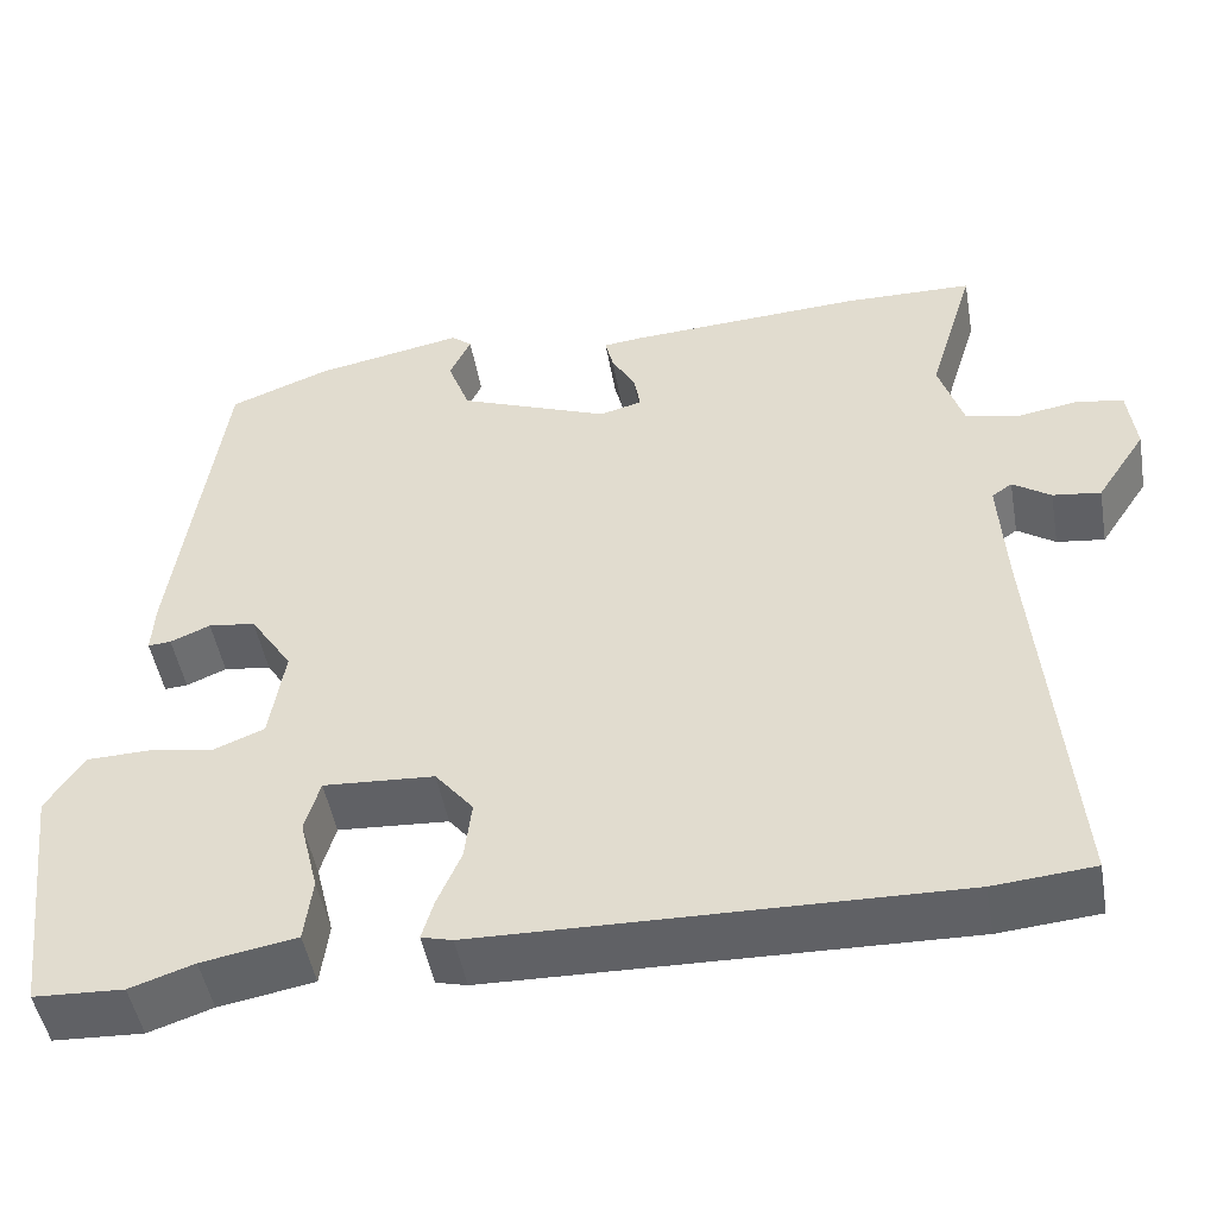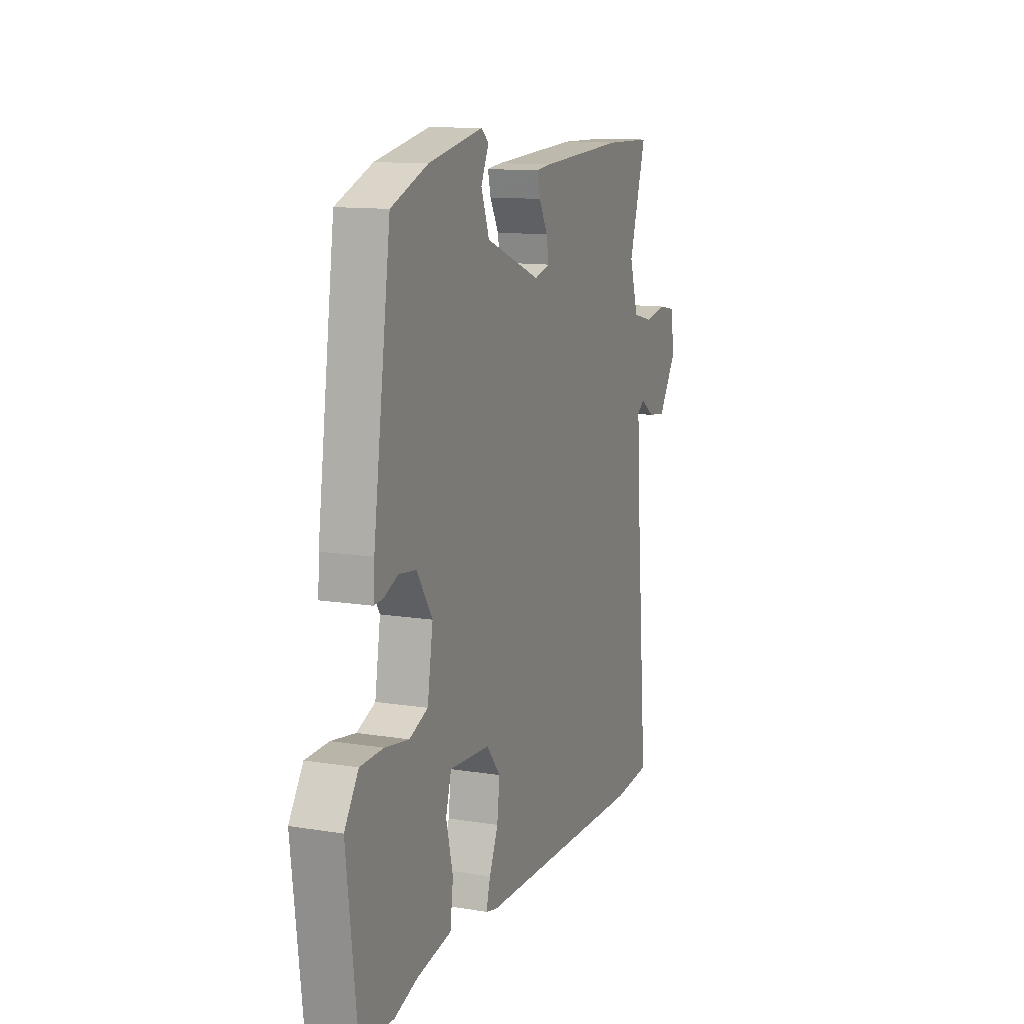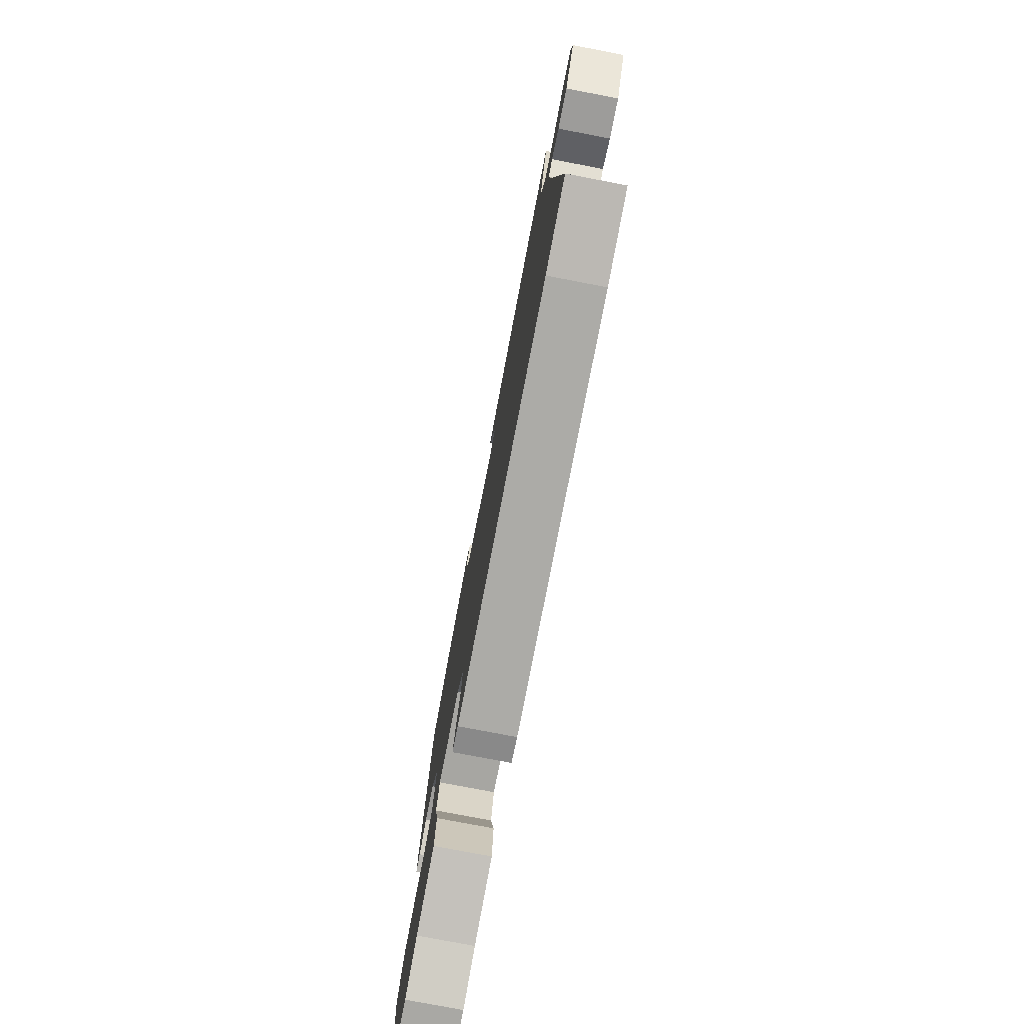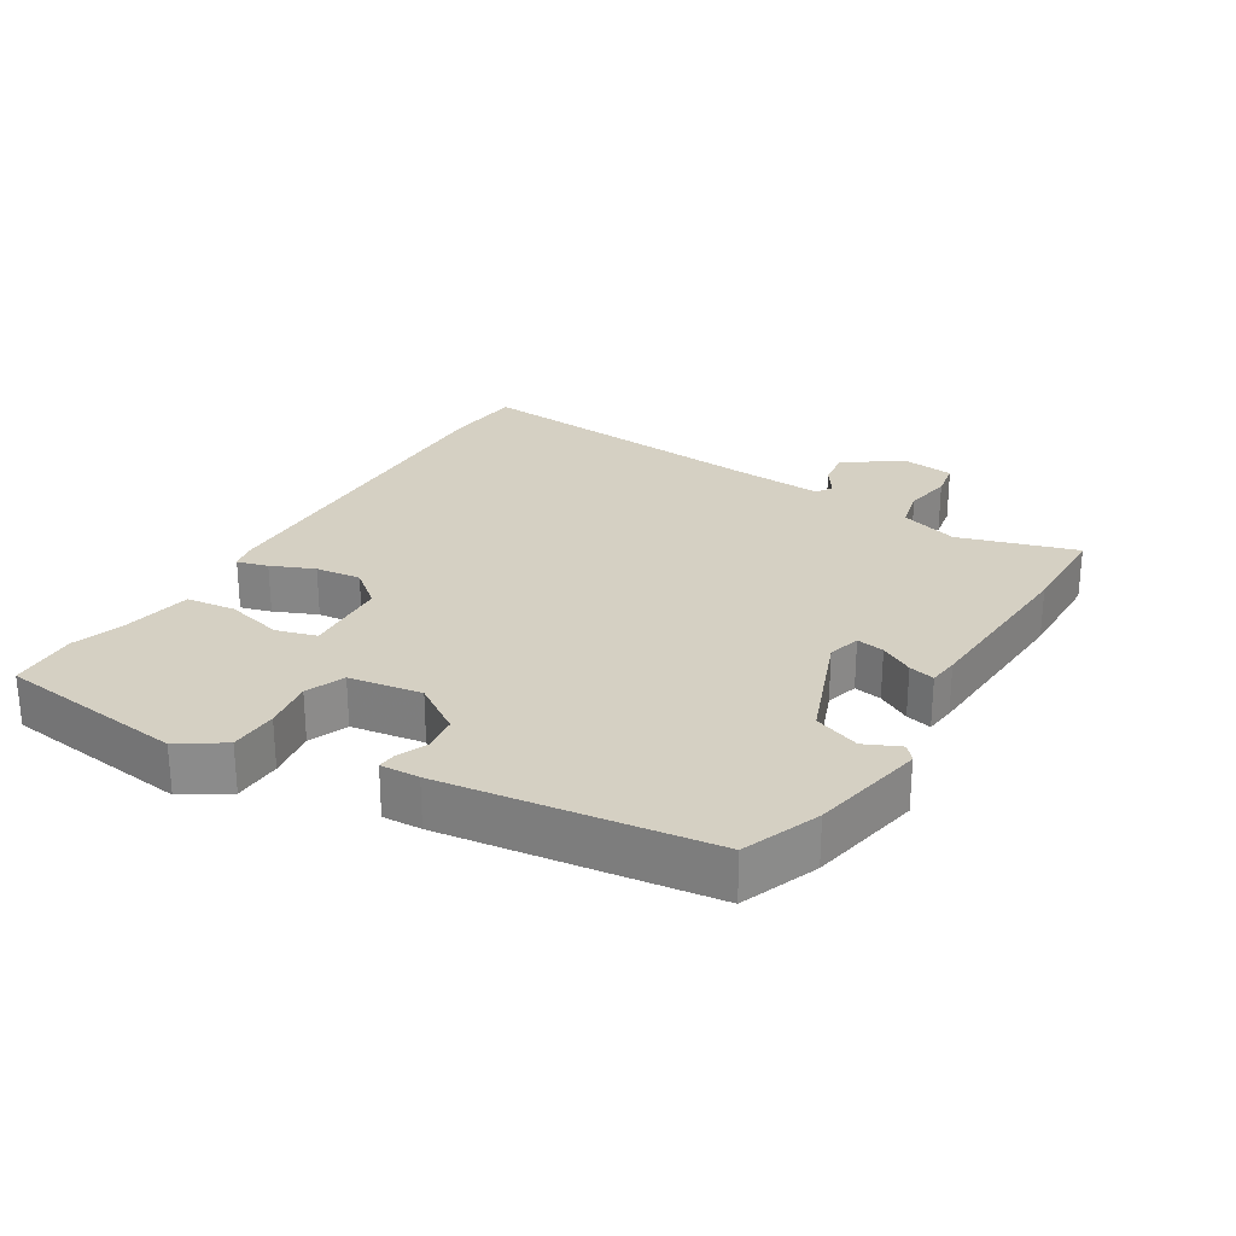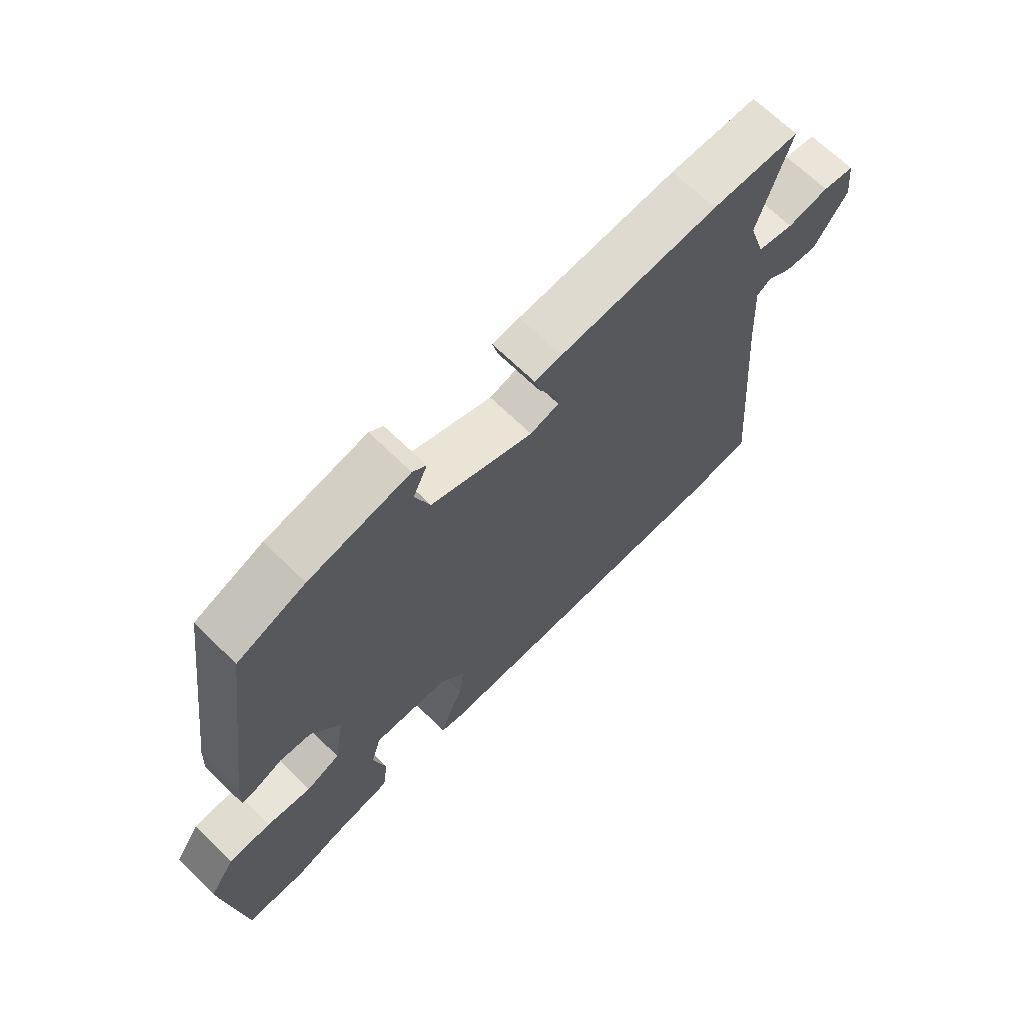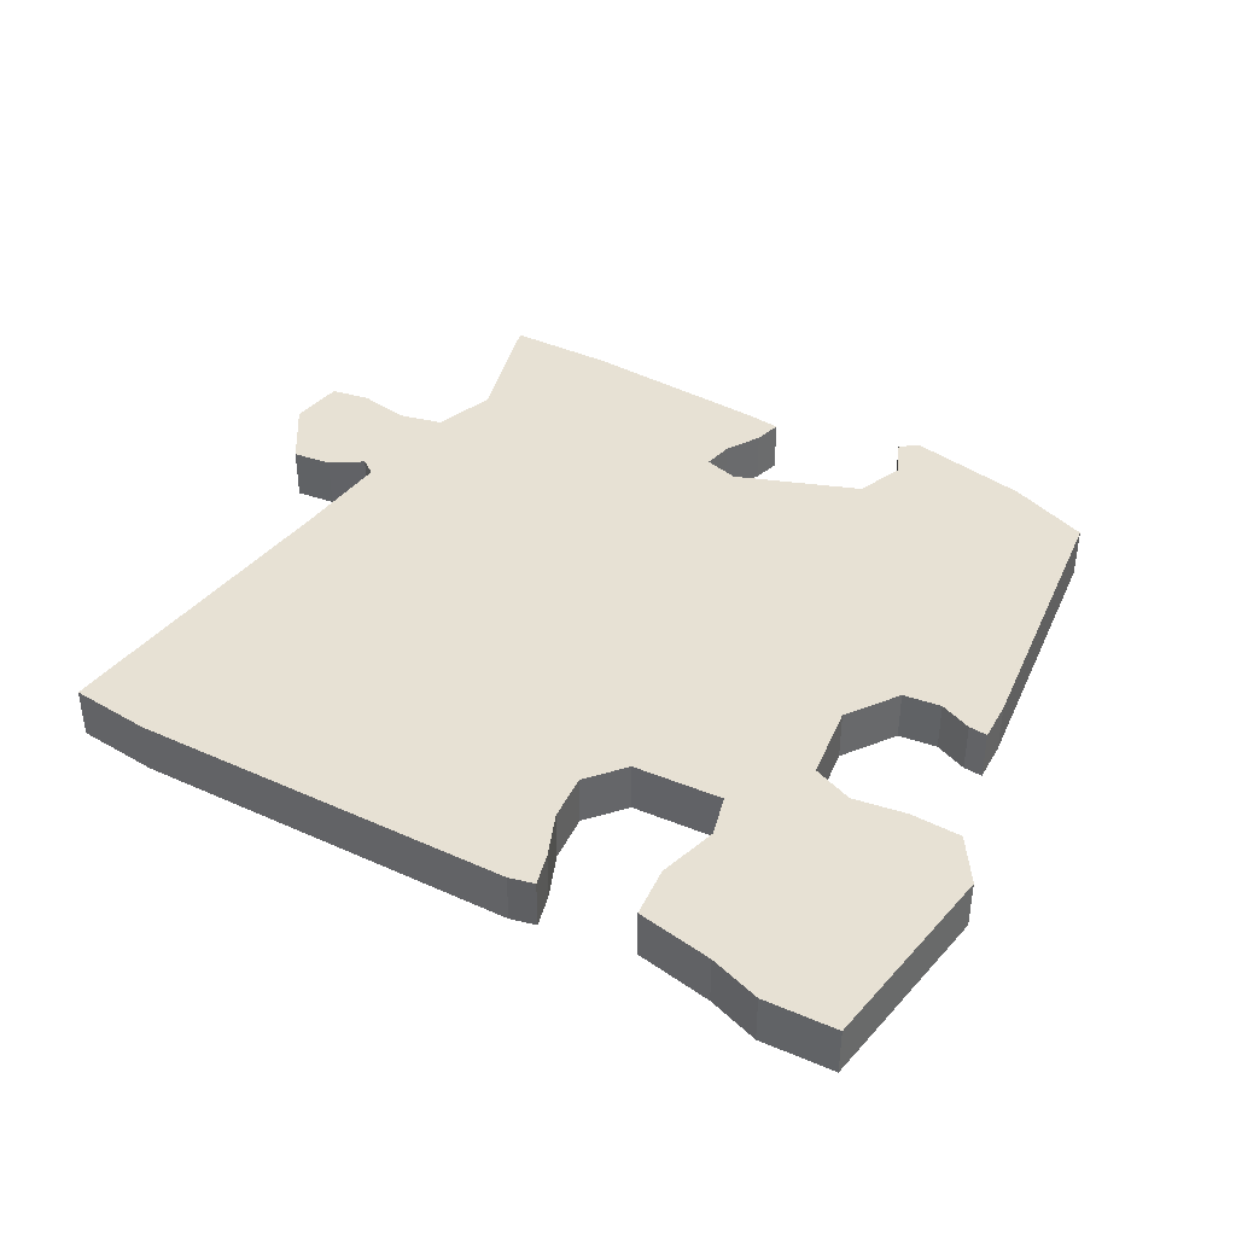
<metadata>
{"format":"obj","ext":"obj","renderer":"f3d","projection":"perspective","resolution":1024,"background":"white","views":[{"elev":-48.5,"azim":10.0,"up":"+Z"},{"elev":12.2,"azim":-69.1,"up":"+Z"},{"elev":-77.7,"azim":79.2,"up":"+Z"},{"elev":26.4,"azim":-58.5,"up":"+Y"},{"elev":67.9,"azim":-45.6,"up":"+Z"},{"elev":39.6,"azim":-149.4,"up":"+Y"}]}
</metadata>
<code>
v 0.393 0.07 0.502
v 0.539 0.07 0.499
v 0.486 0.07 0.326
v 0.513 0.07 0.24
v 0.574 0.07 0.225
v 0.643 0.07 0.237
v 0.696 0.07 0.227
v 0.705 0.07 0.152
v 0.649 0.07 0.067
v 0.595 0.07 0.074
v 0.552 0.07 0.103
v 0.529 0.07 0.087
v 0.537 0.07 -0.045
v 0.575 0.07 -0.493
v 0.462 0.07 -0.503
v -0.071 0.07 -0.49
v -0.106 0.07 -0.481
v -0.093 0.07 -0.436
v -0.066 0.07 -0.373
v -0.058 0.07 -0.306
v -0.101 0.07 -0.253
v -0.226 0.07 -0.245
v -0.243 0.07 -0.304
v -0.222 0.07 -0.389
v -0.231 0.07 -0.461
v -0.338 0.07 -0.48
v -0.41 0.07 -0.504
v -0.511 0.07 -0.499
v -0.544 0.07 -0.222
v -0.501 0.07 -0.157
v -0.43 0.07 -0.155
v -0.356 0.07 -0.167
v -0.299 0.07 -0.144
v -0.282 0.07 -0.037
v -0.33 0.07 0.036
v -0.383 0.07 0.043
v -0.428 0.07 0.024
v -0.454 0.07 0.022
v -0.451 0.07 0.079
v -0.397 0.07 0.469
v -0.284 0.07 0.513
v -0.116 0.07 0.546
v -0.093 0.07 0.527
v -0.117 0.07 0.475
v -0.092 0.07 0.407
v 0.078 0.07 0.341
v 0.126 0.07 0.354
v 0.119 0.07 0.395
v 0.092 0.07 0.444
v 0.083 0.07 0.482
v 0.128 0.07 0.487
v 0.393 0 0.502
v 0.539 0 0.499
v 0.486 0 0.326
v 0.513 0 0.24
v 0.574 0 0.225
v 0.643 0 0.237
v 0.696 0 0.227
v 0.705 0 0.152
v 0.649 0 0.067
v 0.595 0 0.074
v 0.552 0 0.103
v 0.529 0 0.087
v 0.537 0 -0.045
v 0.575 0 -0.493
v 0.462 0 -0.503
v -0.071 0 -0.49
v -0.106 0 -0.481
v -0.093 0 -0.436
v -0.066 0 -0.373
v -0.058 0 -0.306
v -0.101 0 -0.253
v -0.226 0 -0.245
v -0.243 0 -0.304
v -0.222 0 -0.389
v -0.231 0 -0.461
v -0.338 0 -0.48
v -0.41 0 -0.504
v -0.511 0 -0.499
v -0.544 0 -0.222
v -0.501 0 -0.157
v -0.43 0 -0.155
v -0.356 0 -0.167
v -0.299 0 -0.144
v -0.282 0 -0.037
v -0.33 0 0.036
v -0.383 0 0.043
v -0.428 0 0.024
v -0.454 0 0.022
v -0.451 0 0.079
v -0.397 0 0.469
v -0.284 0 0.513
v -0.116 0 0.546
v -0.093 0 0.527
v -0.117 0 0.475
v -0.092 0 0.407
v 0.078 0 0.341
v 0.126 0 0.354
v 0.119 0 0.395
v 0.092 0 0.444
v 0.083 0 0.482
v 0.128 0 0.487
f 48 49 50 51
f 47 48 51 1
f 41 42 43 44
f 41 44 45
f 40 41 45
f 39 40 45 46
f 36 37 38 39
f 35 36 39 46
f 29 30 31 32
f 27 28 29 32
f 26 27 32 33
f 23 24 25 26
f 22 23 26 33
f 21 22 33 34
f 16 17 18 19
f 16 19 20
f 13 14 15 16
f 12 13 16 20
f 11 12 20 21
f 9 10 11
f 8 9 11
f 5 6 7 8
f 4 5 8 11
f 3 4 11 21
f 47 1 2 3
f 34 35 46 47
f 3 21 34 47
f 102 101 100 99
f 52 102 99 98
f 95 94 93 92
f 96 95 92
f 96 92 91
f 97 96 91 90
f 90 89 88 87
f 97 90 87 86
f 83 82 81 80
f 83 80 79 78
f 84 83 78 77
f 77 76 75 74
f 84 77 74 73
f 85 84 73 72
f 70 69 68 67
f 71 70 67
f 67 66 65 64
f 71 67 64 63
f 72 71 63 62
f 62 61 60
f 62 60 59
f 59 58 57 56
f 62 59 56 55
f 72 62 55 54
f 54 53 52 98
f 98 97 86 85
f 98 85 72 54
f 1 52 53 2
f 2 53 54 3
f 3 54 55 4
f 4 55 56 5
f 5 56 57 6
f 6 57 58 7
f 7 58 59 8
f 8 59 60 9
f 9 60 61 10
f 10 61 62 11
f 11 62 63 12
f 12 63 64 13
f 13 64 65 14
f 14 65 66 15
f 15 66 67 16
f 16 67 68 17
f 17 68 69 18
f 18 69 70 19
f 19 70 71 20
f 20 71 72 21
f 21 72 73 22
f 22 73 74 23
f 23 74 75 24
f 24 75 76 25
f 25 76 77 26
f 26 77 78 27
f 27 78 79 28
f 28 79 80 29
f 29 80 81 30
f 30 81 82 31
f 31 82 83 32
f 32 83 84 33
f 33 84 85 34
f 34 85 86 35
f 35 86 87 36
f 36 87 88 37
f 37 88 89 38
f 38 89 90 39
f 39 90 91 40
f 40 91 92 41
f 41 92 93 42
f 42 93 94 43
f 43 94 95 44
f 44 95 96 45
f 45 96 97 46
f 46 97 98 47
f 47 98 99 48
f 48 99 100 49
f 49 100 101 50
f 50 101 102 51
f 51 102 52 1

</code>
